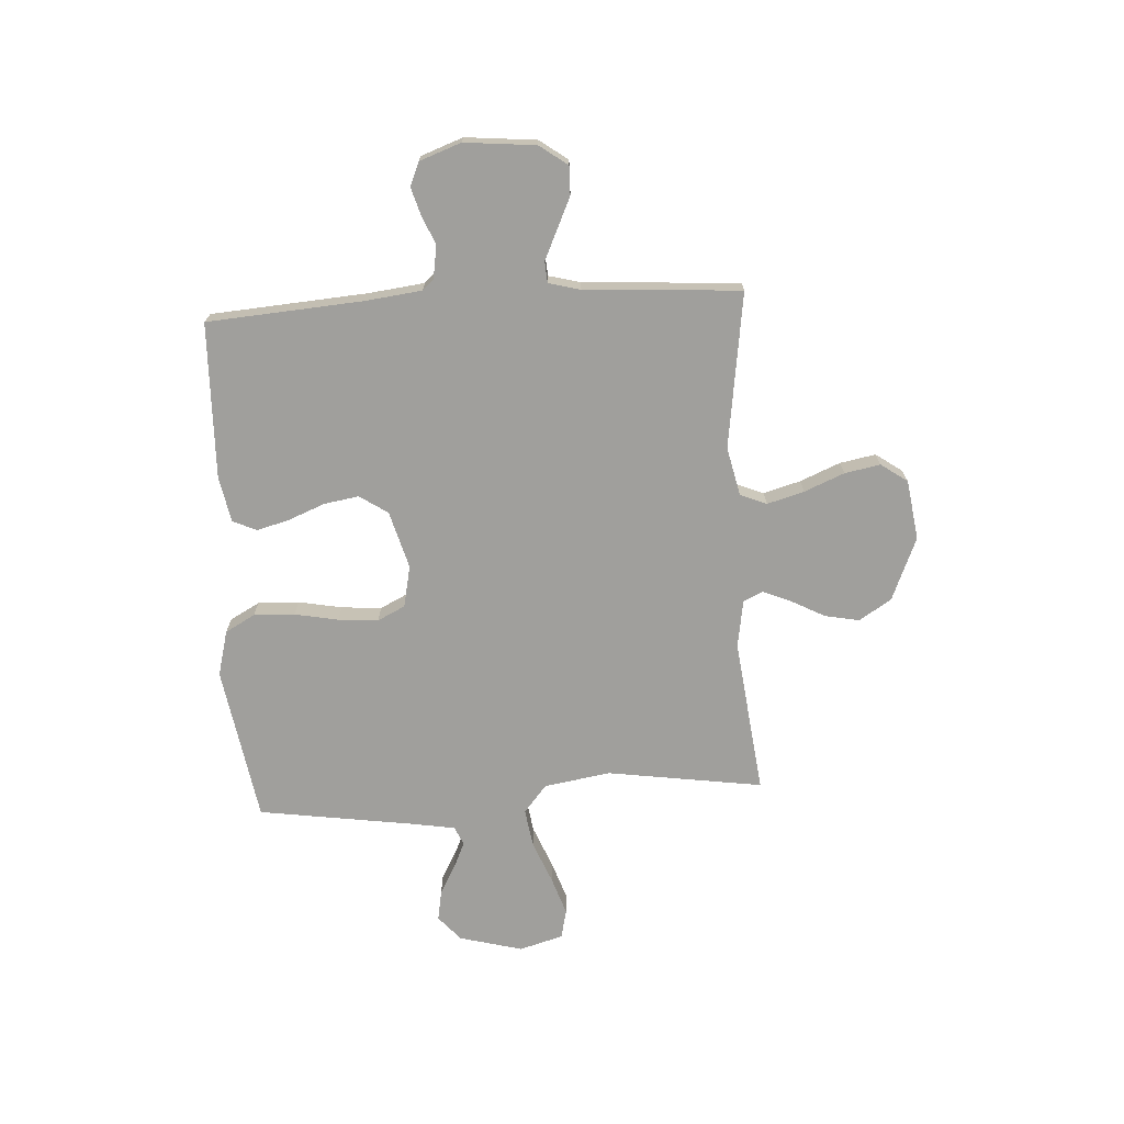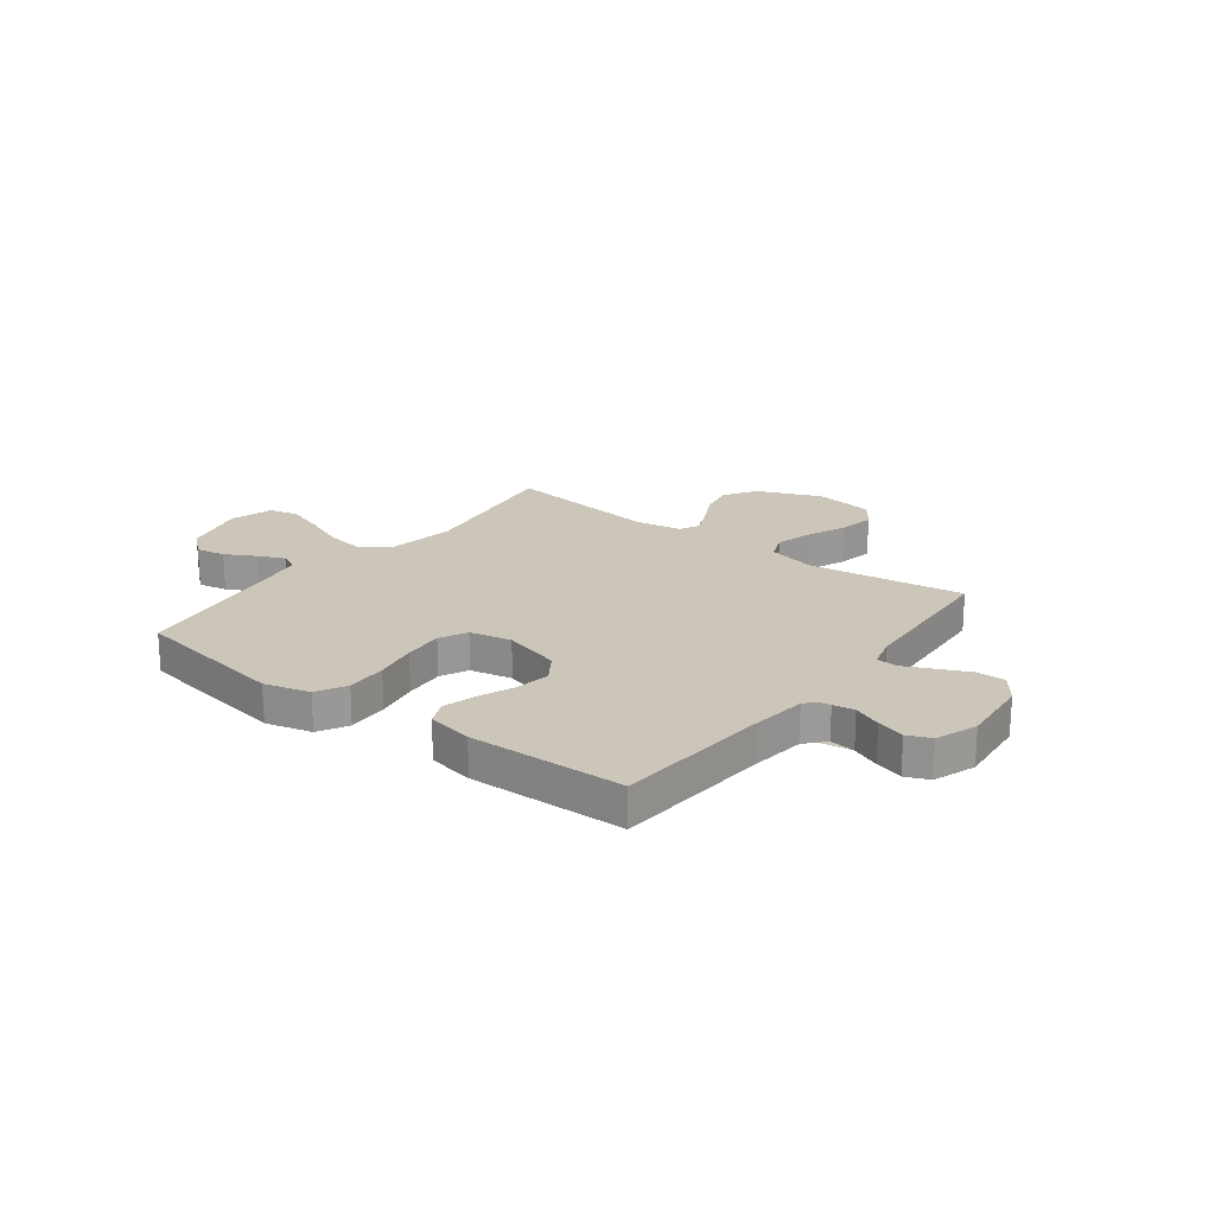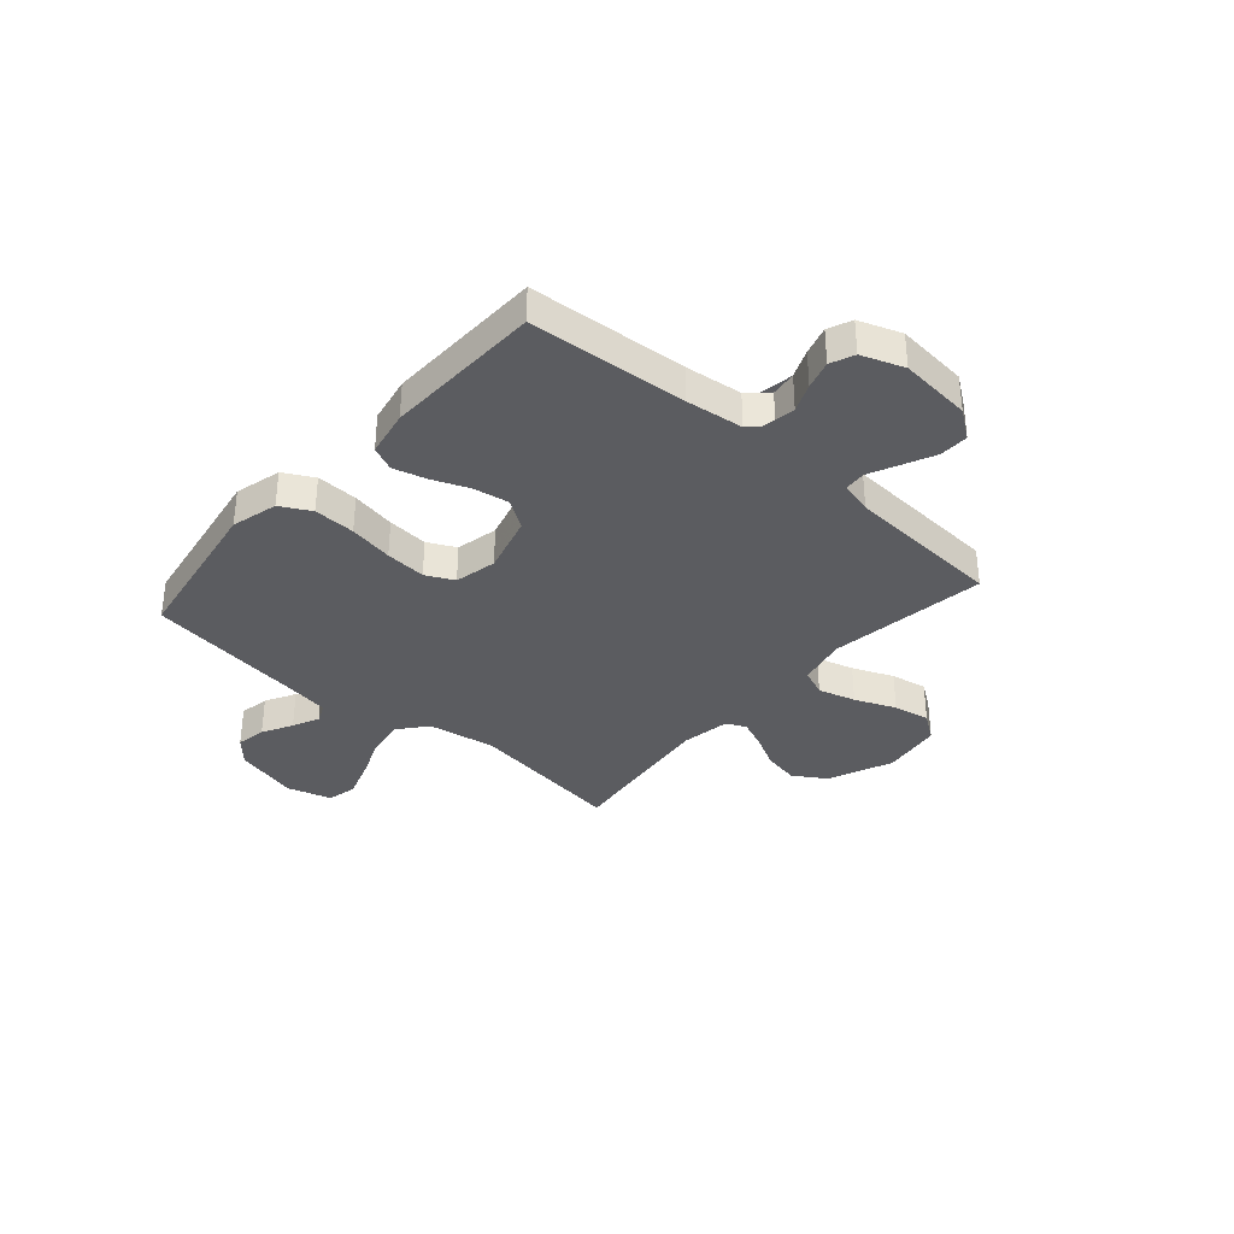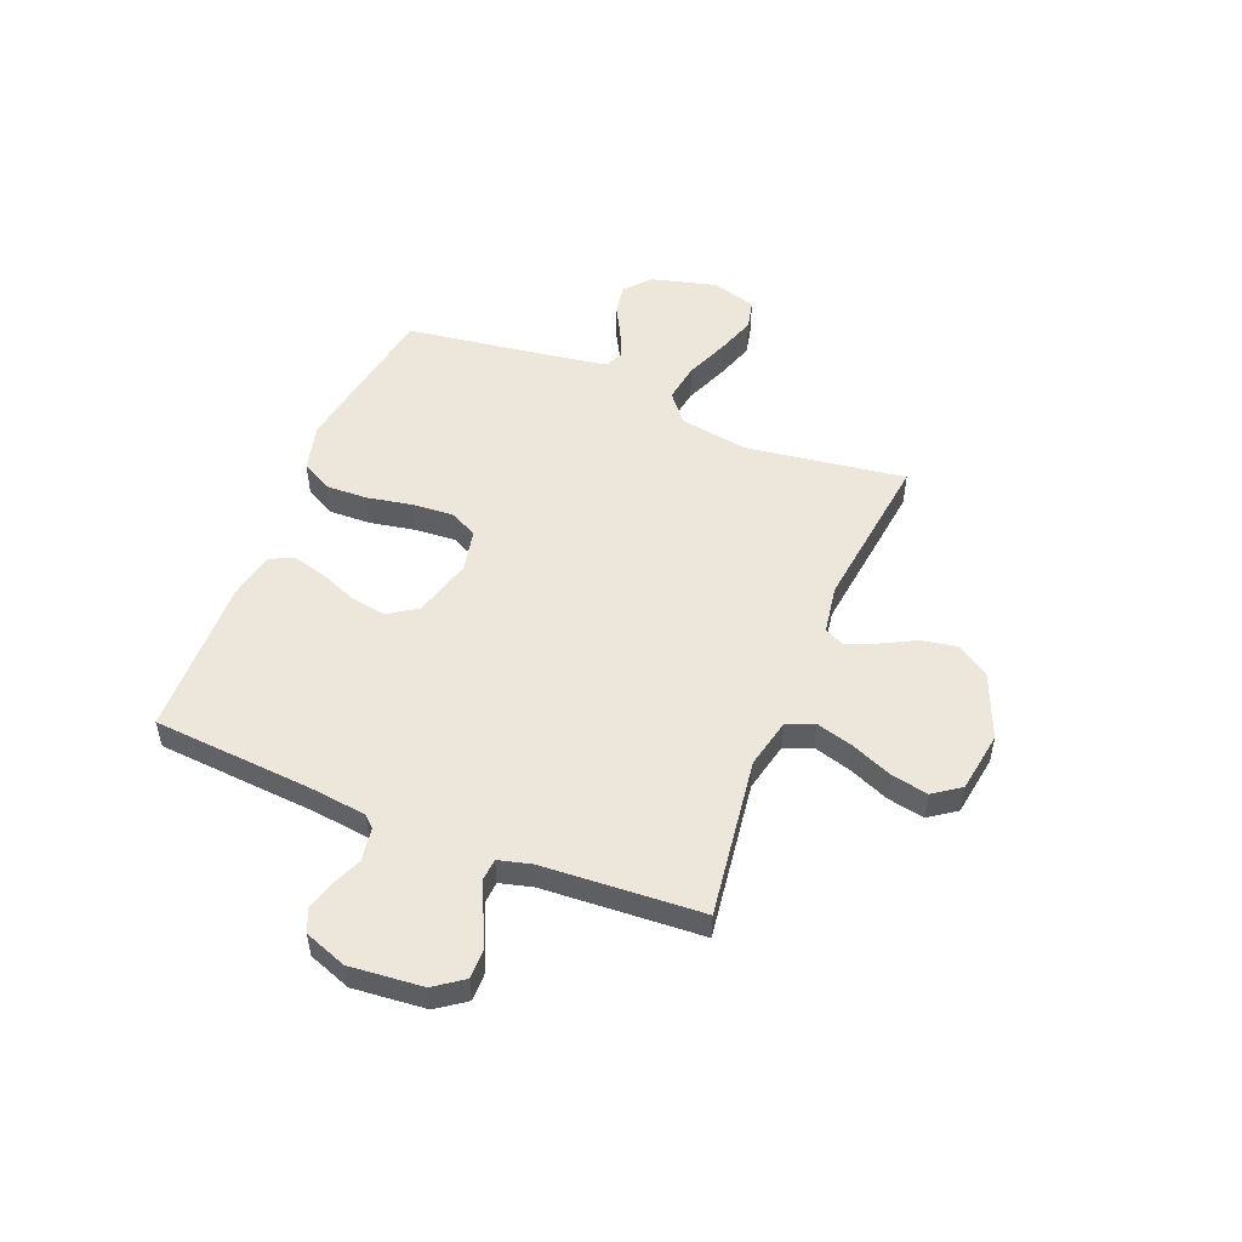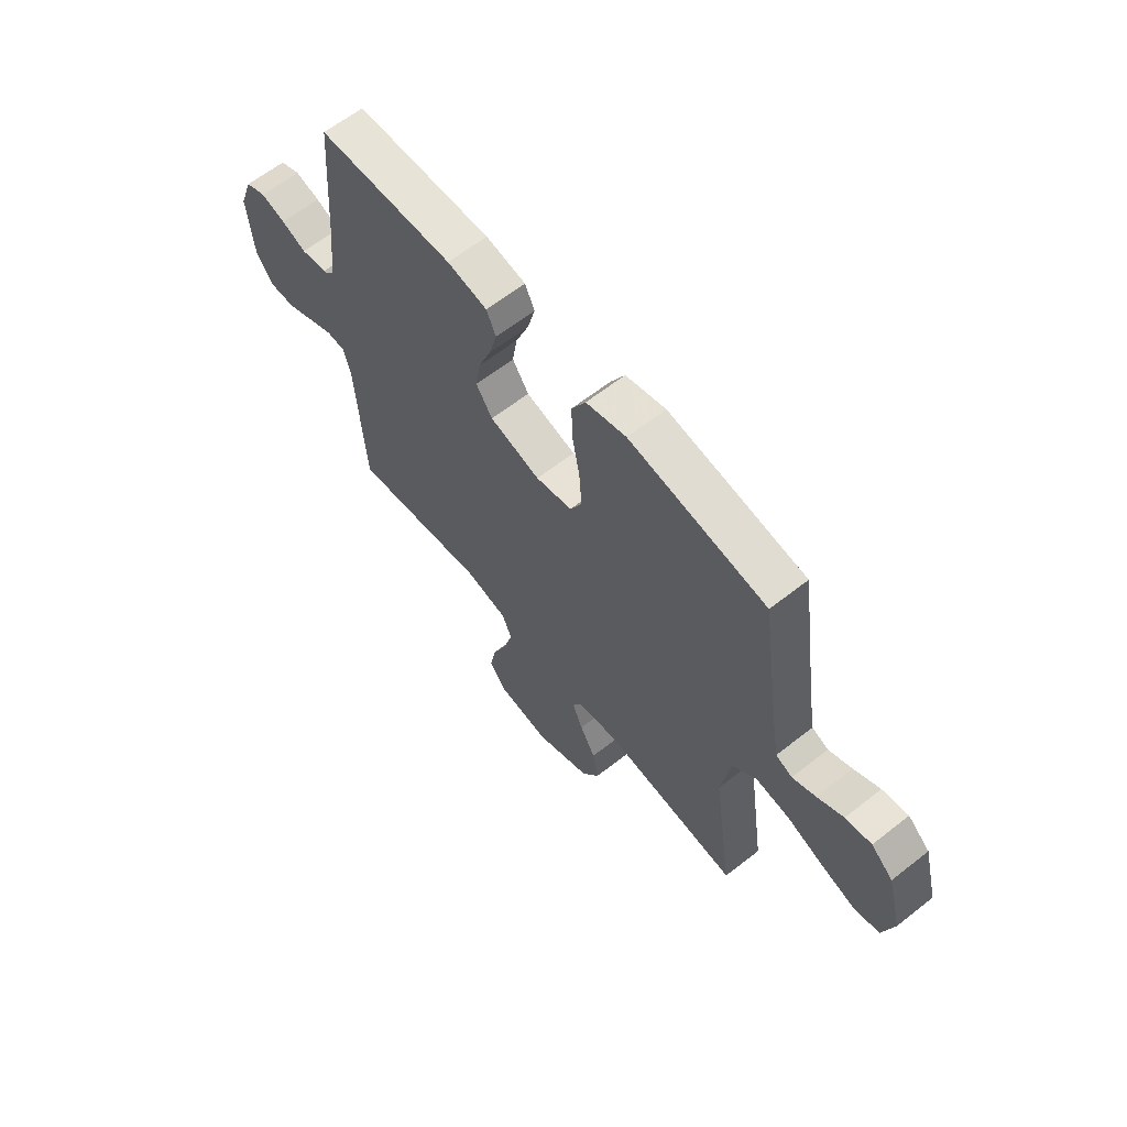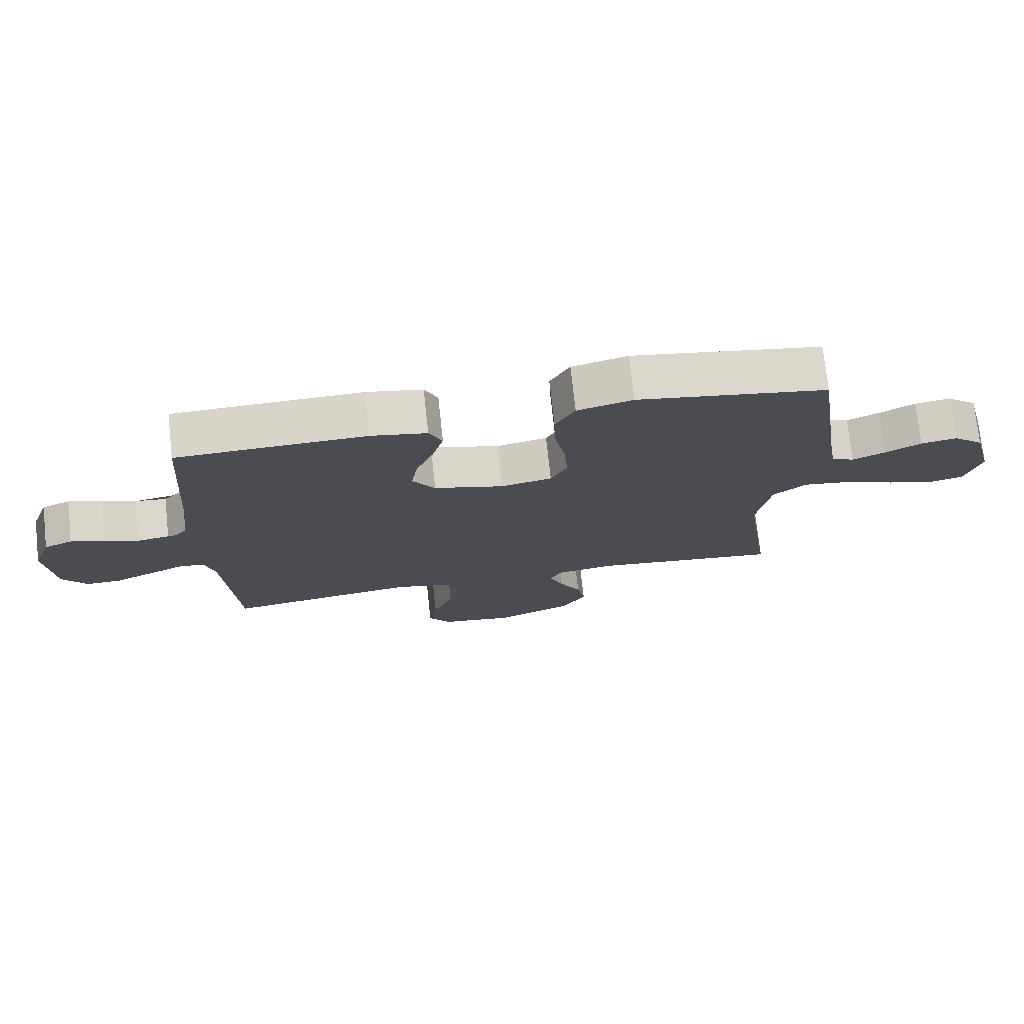
<metadata>
{"format":"obj","ext":"obj","renderer":"f3d","projection":"perspective","resolution":1024,"background":"white","views":[{"elev":-71.2,"azim":93.4,"up":"+Y"},{"elev":21.0,"azim":37.3,"up":"+Y"},{"elev":-35.1,"azim":48.8,"up":"+Y"},{"elev":51.8,"azim":112.1,"up":"+Y"},{"elev":62.5,"azim":-128.6,"up":"+Z"},{"elev":74.5,"azim":173.8,"up":"+Z"}]}
</metadata>
<code>
v -0.5 0.07 0.5
v -0.2 0.07 0.55
v -0.112 0.07 0.527
v -0.081 0.07 0.47
v -0.084 0.07 0.391
v -0.1 0.07 0.307
v -0.106 0.07 0.23
v -0.08 0.07 0.177
v 0 0.07 0.16
v 0.111 0.07 0.191
v 0.147 0.07 0.245
v 0.136 0.07 0.312
v 0.108 0.07 0.382
v 0.091 0.07 0.445
v 0.112 0.07 0.491
v 0.2 0.07 0.508
v 0.5 0.07 0.5
v 0.522 0.07 0.2
v 0.535 0.07 0.092
v 0.569 0.07 0.054
v 0.618 0.07 0.06
v 0.672 0.07 0.083
v 0.726 0.07 0.099
v 0.771 0.07 0.08
v 0.8 0.07 0
v 0.787 0.07 -0.137
v 0.748 0.07 -0.191
v 0.693 0.07 -0.19
v 0.632 0.07 -0.162
v 0.576 0.07 -0.136
v 0.535 0.07 -0.139
v 0.519 0.07 -0.2
v 0.5 0.07 -0.5
v 0.2 0.07 -0.458
v 0.107 0.07 -0.479
v 0.086 0.07 -0.53
v 0.106 0.07 -0.601
v 0.138 0.07 -0.678
v 0.151 0.07 -0.747
v 0.115 0.07 -0.798
v 0 0.07 -0.815
v -0.122 0.07 -0.764
v -0.161 0.07 -0.702
v -0.148 0.07 -0.635
v -0.114 0.07 -0.571
v -0.091 0.07 -0.516
v -0.109 0.07 -0.479
v -0.2 0.07 -0.464
v -0.5 0.07 -0.5
v -0.456 0.07 -0.2
v -0.477 0.07 -0.072
v -0.53 0.07 -0.028
v -0.604 0.07 -0.039
v -0.685 0.07 -0.072
v -0.759 0.07 -0.097
v -0.815 0.07 -0.084
v -0.839 0.07 0
v -0.807 0.07 0.122
v -0.759 0.07 0.164
v -0.702 0.07 0.154
v -0.645 0.07 0.123
v -0.594 0.07 0.1
v -0.558 0.07 0.116
v -0.544 0.07 0.2
v -0.5 0 0.5
v -0.2 0 0.55
v -0.112 0 0.527
v -0.081 0 0.47
v -0.084 0 0.391
v -0.1 0 0.307
v -0.106 0 0.23
v -0.08 0 0.177
v 0 0 0.16
v 0.111 0 0.191
v 0.147 0 0.245
v 0.136 0 0.312
v 0.108 0 0.382
v 0.091 0 0.445
v 0.112 0 0.491
v 0.2 0 0.508
v 0.5 0 0.5
v 0.522 0 0.2
v 0.535 0 0.092
v 0.569 0 0.054
v 0.618 0 0.06
v 0.672 0 0.083
v 0.726 0 0.099
v 0.771 0 0.08
v 0.8 0 0
v 0.787 0 -0.137
v 0.748 0 -0.191
v 0.693 0 -0.19
v 0.632 0 -0.162
v 0.576 0 -0.136
v 0.535 0 -0.139
v 0.519 0 -0.2
v 0.5 0 -0.5
v 0.2 0 -0.458
v 0.107 0 -0.479
v 0.086 0 -0.53
v 0.106 0 -0.601
v 0.138 0 -0.678
v 0.151 0 -0.747
v 0.115 0 -0.798
v 0 0 -0.815
v -0.122 0 -0.764
v -0.161 0 -0.702
v -0.148 0 -0.635
v -0.114 0 -0.571
v -0.091 0 -0.516
v -0.109 0 -0.479
v -0.2 0 -0.464
v -0.5 0 -0.5
v -0.456 0 -0.2
v -0.477 0 -0.072
v -0.53 0 -0.028
v -0.604 0 -0.039
v -0.685 0 -0.072
v -0.759 0 -0.097
v -0.815 0 -0.084
v -0.839 0 0
v -0.807 0 0.122
v -0.759 0 0.164
v -0.702 0 0.154
v -0.645 0 0.123
v -0.594 0 0.1
v -0.558 0 0.116
v -0.544 0 0.2
f 58 59 60 61
f 58 61 62
f 57 58 62
f 56 57 62
f 53 54 55 56
f 53 56 62 63
f 48 49 50
f 47 48 50 51
f 42 43 44 45
f 42 45 46
f 41 42 46
f 40 41 46
f 37 38 39 40
f 36 37 40 46
f 35 36 46 47
f 32 33 34
f 31 32 34 35
f 27 28 29 30
f 25 26 27 30
f 25 30 31
f 24 25 31
f 21 22 23 24
f 21 24 31 35
f 15 16 17 18
f 15 18 19
f 12 13 14 15
f 11 12 15 19
f 10 11 19 20
f 3 4 5 6
f 3 6 7
f 64 1 2 3
f 63 64 3 7
f 52 53 63 7
f 21 35 47 51
f 21 51 52
f 9 10 20
f 52 7 8
f 52 8 9
f 21 52 9
f 21 20 9
f 125 124 123 122
f 126 125 122
f 126 122 121
f 126 121 120
f 120 119 118 117
f 127 126 120 117
f 114 113 112
f 115 114 112 111
f 109 108 107 106
f 110 109 106
f 110 106 105
f 110 105 104
f 104 103 102 101
f 110 104 101 100
f 111 110 100 99
f 98 97 96
f 99 98 96 95
f 94 93 92 91
f 94 91 90 89
f 95 94 89
f 95 89 88
f 88 87 86 85
f 99 95 88 85
f 82 81 80 79
f 83 82 79
f 79 78 77 76
f 83 79 76 75
f 84 83 75 74
f 70 69 68 67
f 71 70 67
f 67 66 65 128
f 71 67 128 127
f 71 127 117 116
f 115 111 99 85
f 116 115 85
f 84 74 73
f 72 71 116
f 73 72 116
f 73 116 85
f 73 84 85
f 1 65 66 2
f 2 66 67 3
f 3 67 68 4
f 4 68 69 5
f 5 69 70 6
f 6 70 71 7
f 7 71 72 8
f 8 72 73 9
f 9 73 74 10
f 10 74 75 11
f 11 75 76 12
f 12 76 77 13
f 13 77 78 14
f 14 78 79 15
f 15 79 80 16
f 16 80 81 17
f 17 81 82 18
f 18 82 83 19
f 19 83 84 20
f 20 84 85 21
f 21 85 86 22
f 22 86 87 23
f 23 87 88 24
f 24 88 89 25
f 25 89 90 26
f 26 90 91 27
f 27 91 92 28
f 28 92 93 29
f 29 93 94 30
f 30 94 95 31
f 31 95 96 32
f 32 96 97 33
f 33 97 98 34
f 34 98 99 35
f 35 99 100 36
f 36 100 101 37
f 37 101 102 38
f 38 102 103 39
f 39 103 104 40
f 40 104 105 41
f 41 105 106 42
f 42 106 107 43
f 43 107 108 44
f 44 108 109 45
f 45 109 110 46
f 46 110 111 47
f 47 111 112 48
f 48 112 113 49
f 49 113 114 50
f 50 114 115 51
f 51 115 116 52
f 52 116 117 53
f 53 117 118 54
f 54 118 119 55
f 55 119 120 56
f 56 120 121 57
f 57 121 122 58
f 58 122 123 59
f 59 123 124 60
f 60 124 125 61
f 61 125 126 62
f 62 126 127 63
f 63 127 128 64
f 64 128 65 1

</code>
